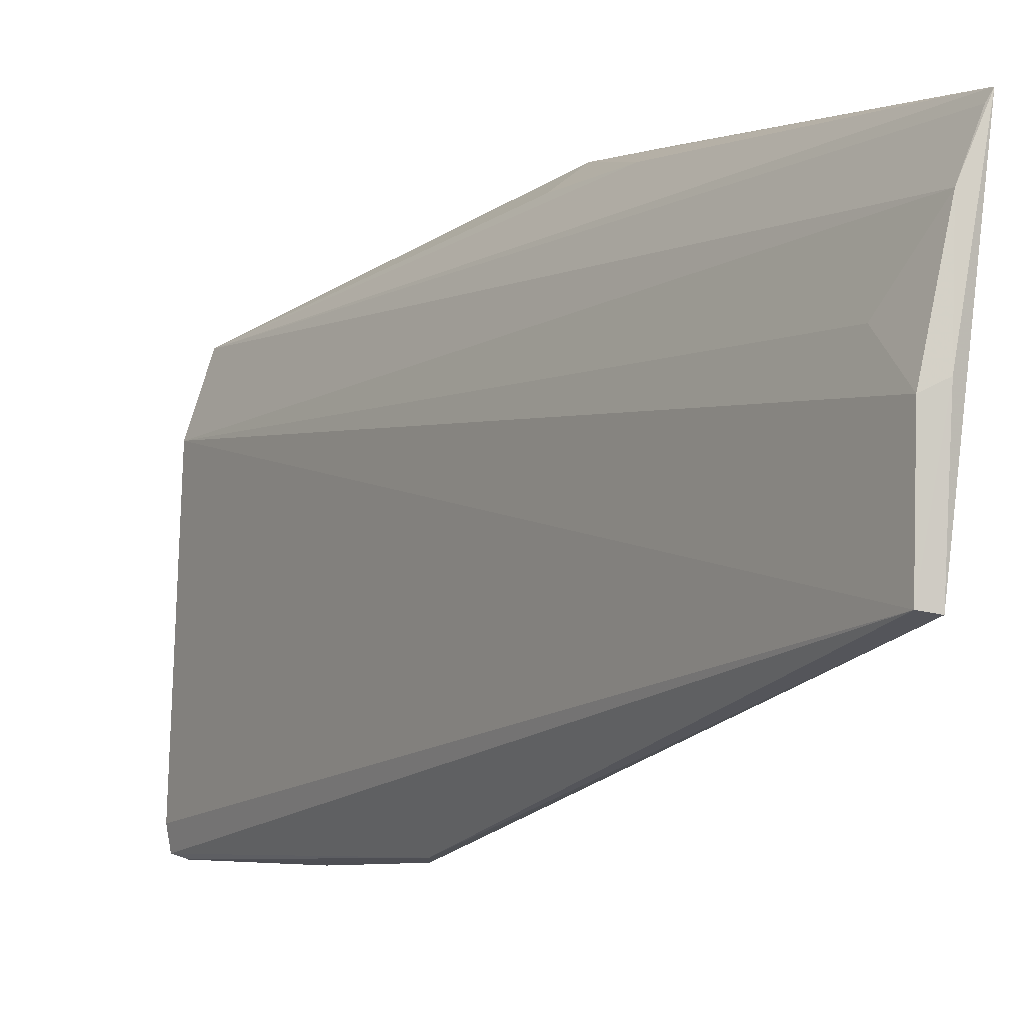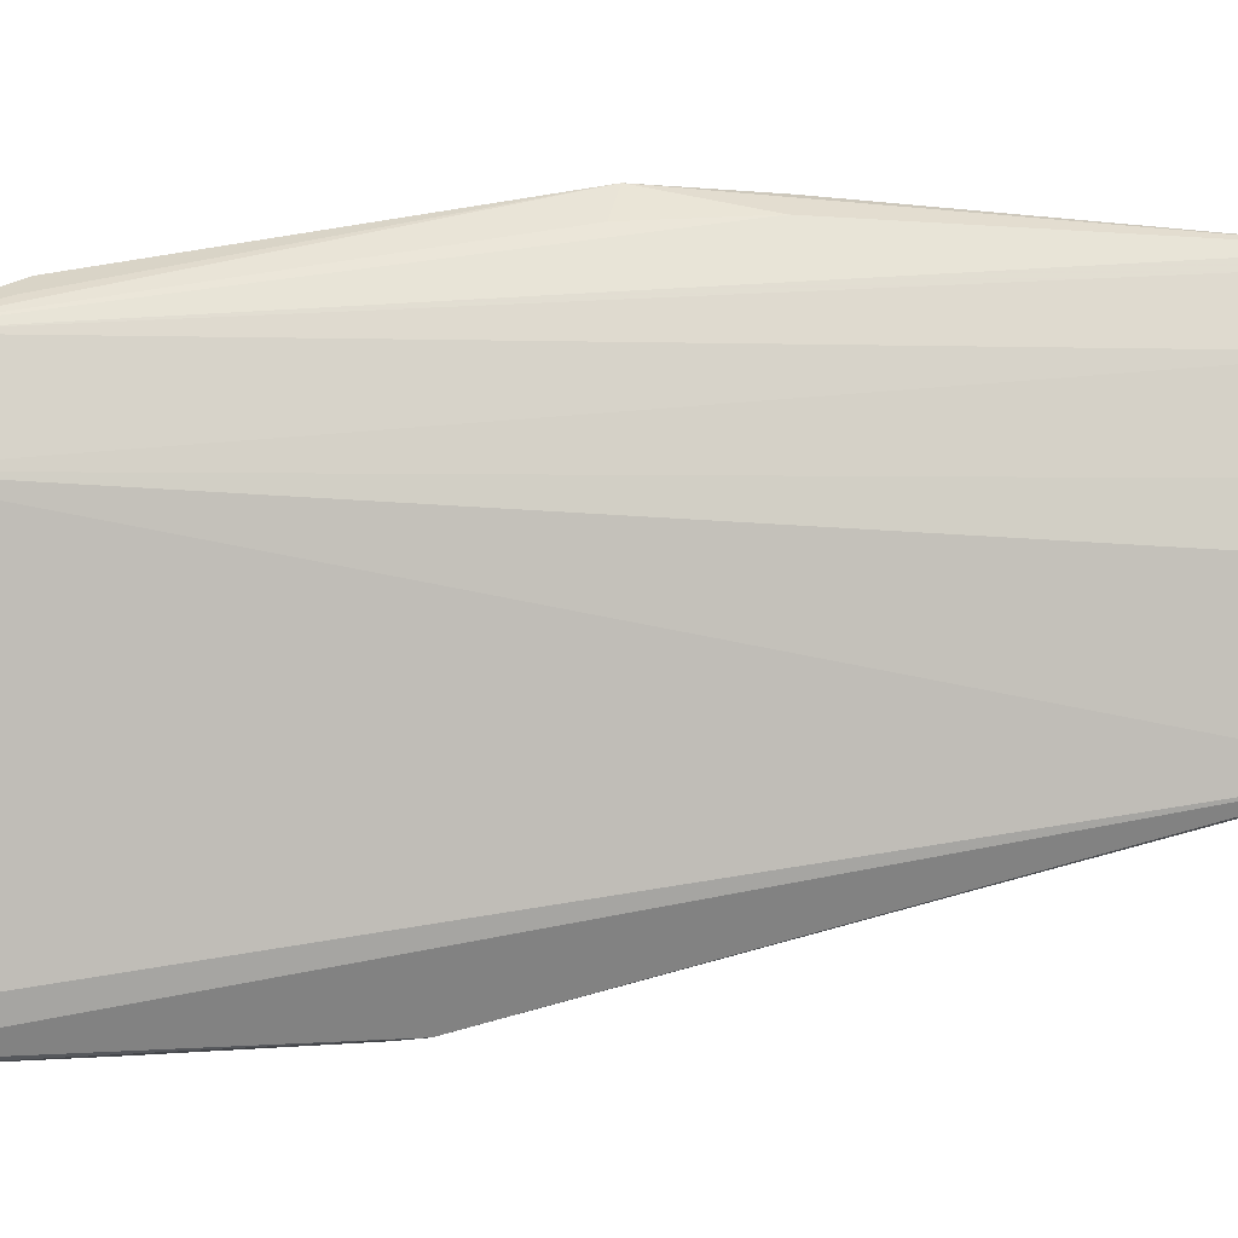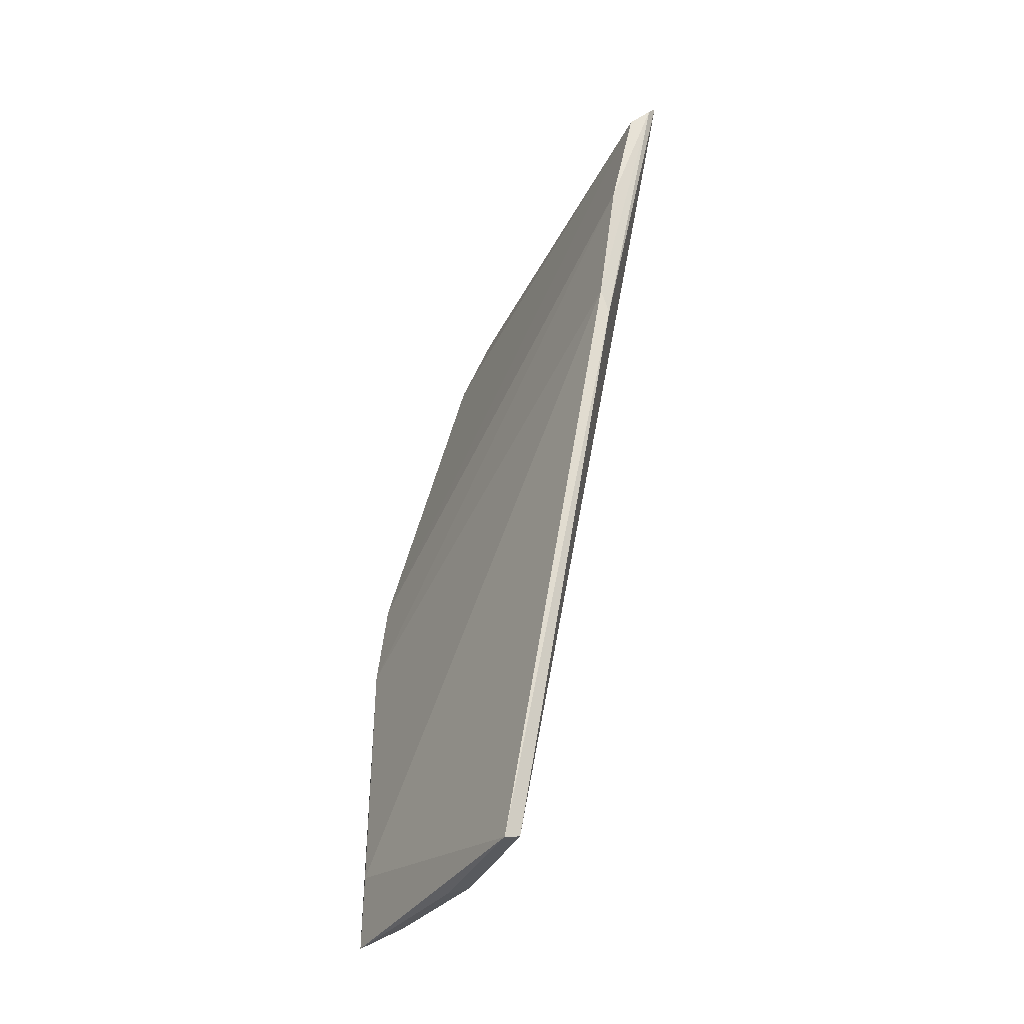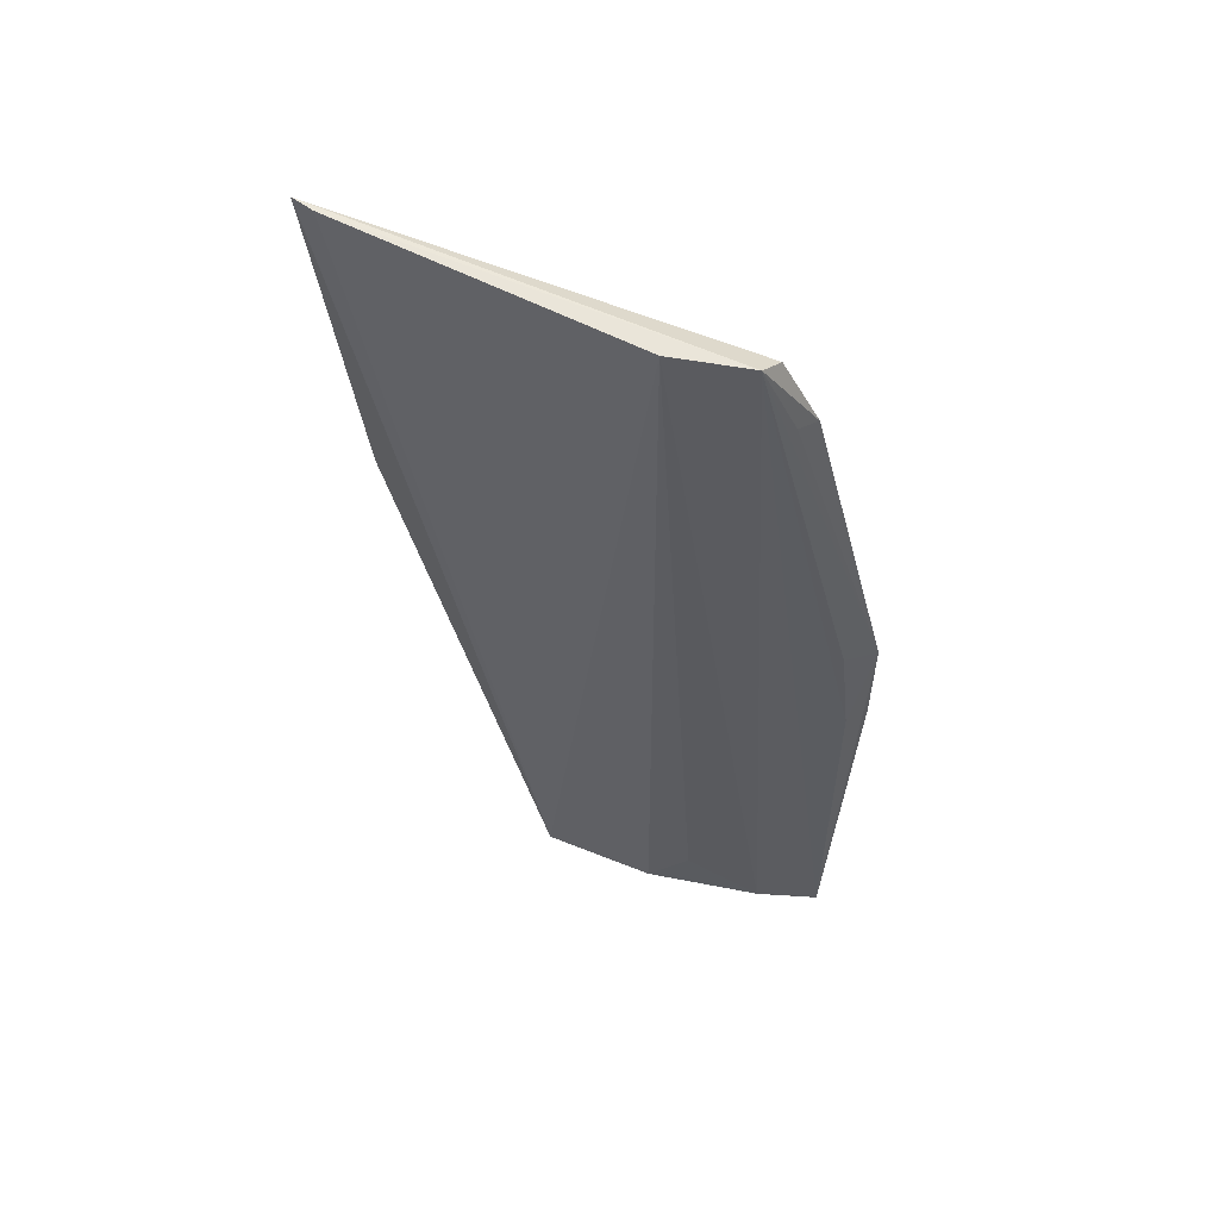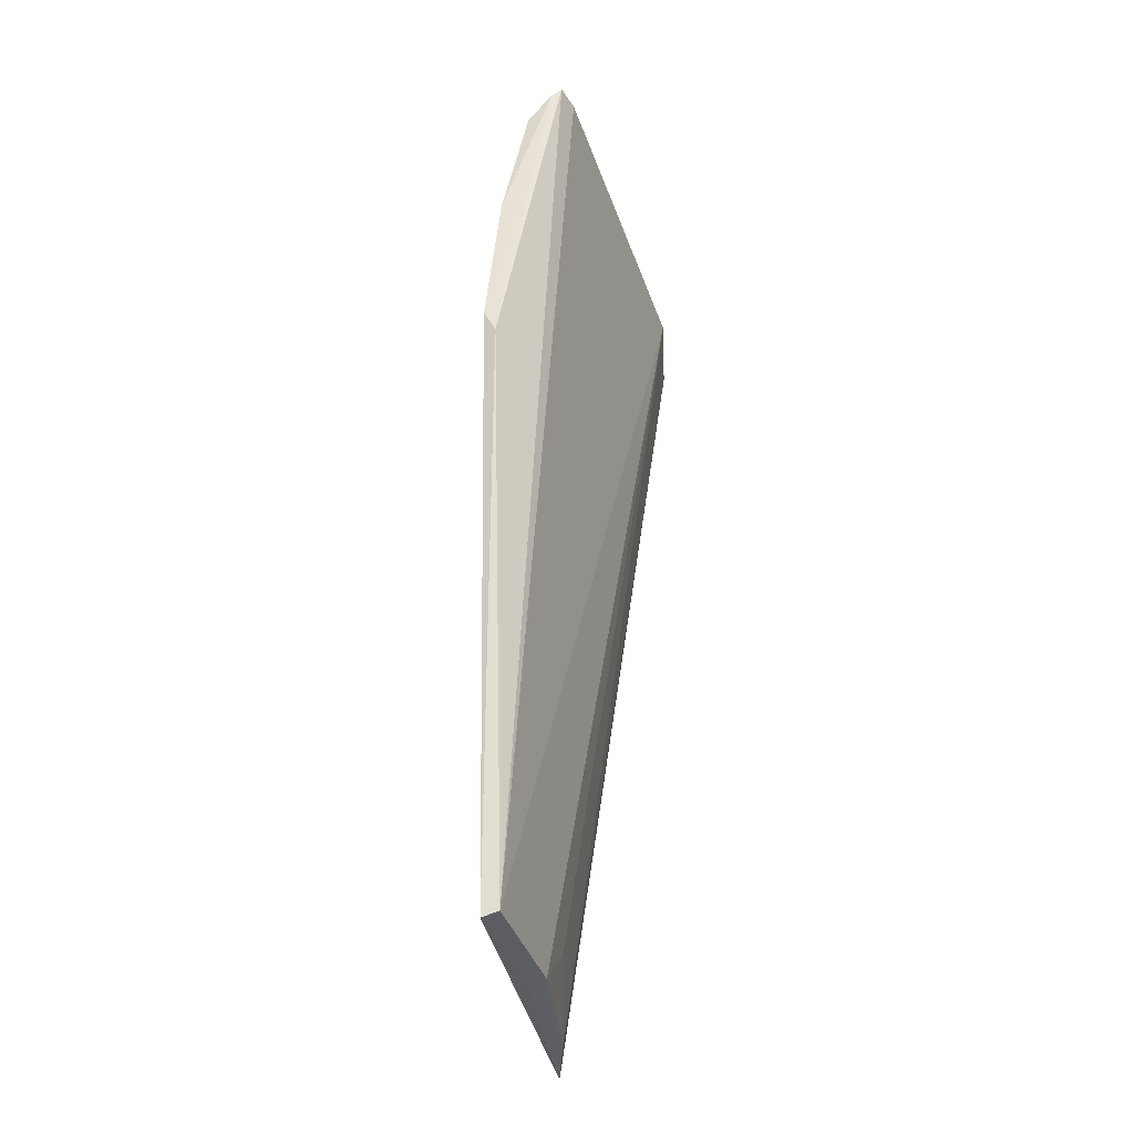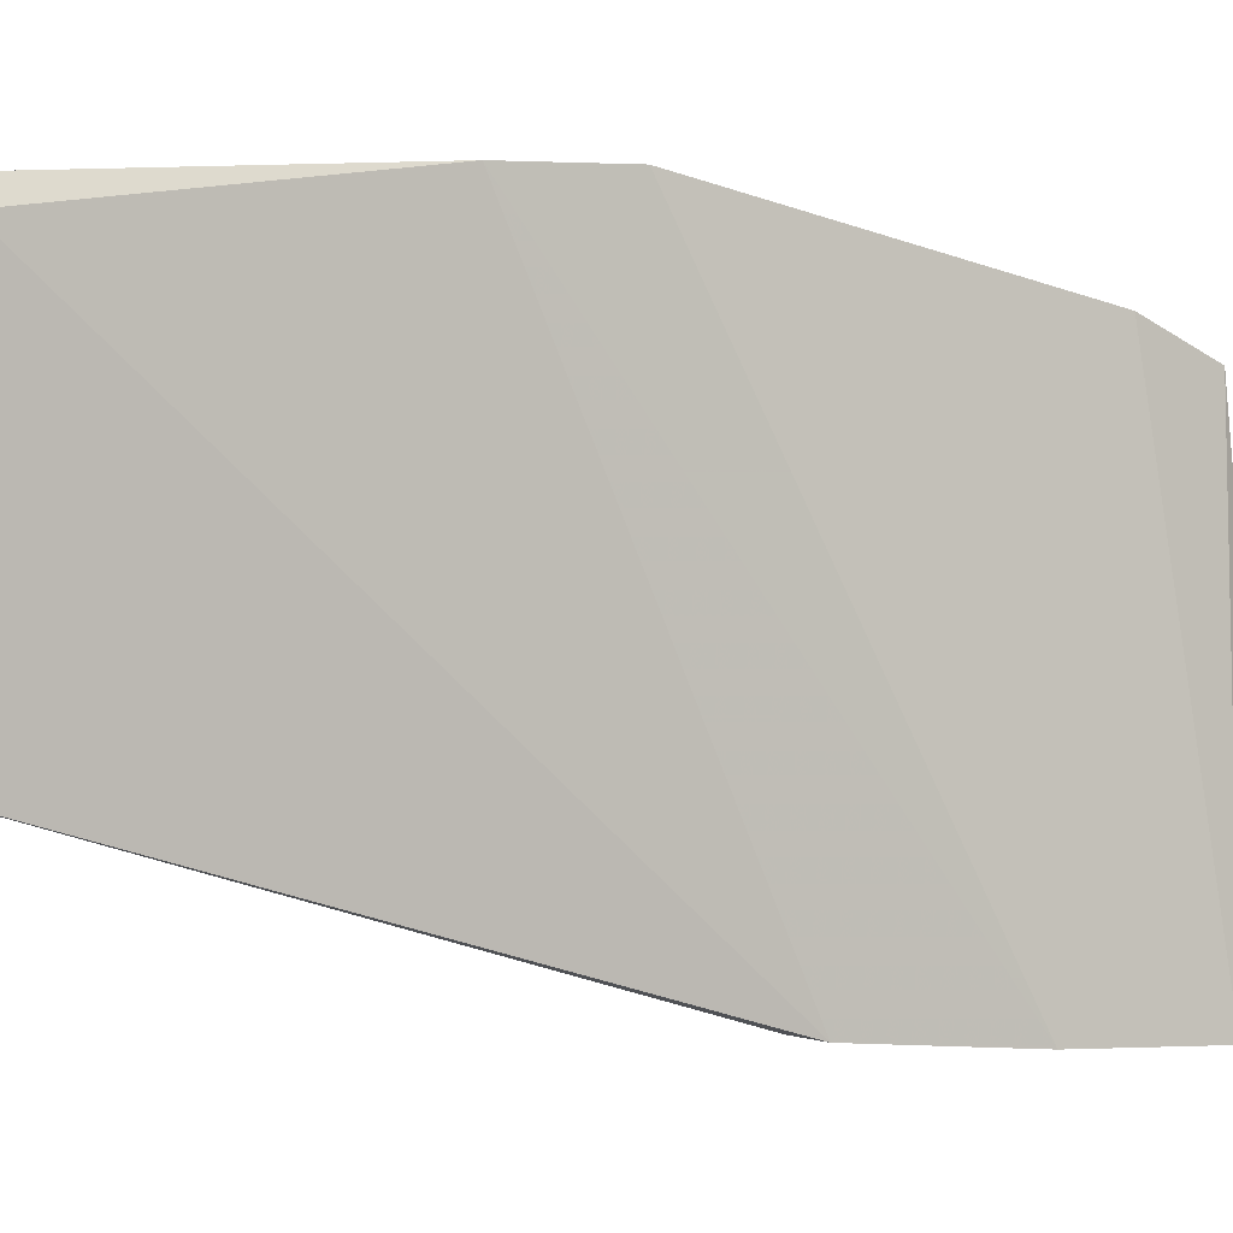
<metadata>
{"format":"obj","ext":"obj","renderer":"f3d","projection":"perspective","resolution":1024,"background":"white","views":[{"elev":-4.9,"azim":154.0,"up":"+Y"},{"elev":4.1,"azim":92.4,"up":"+Y"},{"elev":-36.8,"azim":-22.5,"up":"+Z"},{"elev":47.7,"azim":116.1,"up":"+Z"},{"elev":-41.2,"azim":20.1,"up":"+Z"},{"elev":-4.7,"azim":-106.8,"up":"+Y"}]}
</metadata>
<code>
v 0.03881 0.01202 0.06811
v 0.03982 -0.01084 0.07045
v 0.03339 0.004743 0.01946
v 0.03035 0.01481 0.01933
v 0.03172 0.01694 0.04484
v 0.03528 -0.01078 0.05208
v 0.03181 0.01144 0.01949
v 0.04013 0.007761 0.06836
v 0.03579 0.01384 0.06342
v 0.03247 0.01587 0.03942
v 0.03355 -0.002043 0.01948
v 0.03014 0.01397 0.02347
v 0.03224 0.005323 0.01912
v 0.03063 0.01426 0.01947
v 0.04011 -0.009482 0.07033
v 0.03329 0.007368 0.02236
v 0.03722 0.01235 0.06748
v 0.03699 0.01323 0.06366
v 0.03783 -0.01112 0.068
v 0.03338 0.01562 0.04524
v 0.0359 -0.01054 0.05076
v 0.03103 0.01659 0.03922
v 0.03261 -0.002197 0.01921
v 0.03926 -0.01109 0.06969
v 0.03628 -0.01113 0.06051
f 8 7 1
f 10 1 4
f 10 4 5
f 11 3 8
f 13 7 3
f 13 4 7
f 13 3 11
f 14 7 4
f 14 4 1
f 14 1 7
f 15 8 1
f 15 1 2
f 15 11 8
f 15 2 11
f 16 8 3
f 16 3 7
f 16 7 8
f 17 2 1
f 17 1 9
f 18 9 1
f 18 1 5
f 18 5 9
f 19 17 9
f 19 2 17
f 19 9 5
f 20 10 5
f 20 5 1
f 20 1 10
f 21 11 2
f 22 12 6
f 22 5 4
f 22 4 12
f 23 6 12
f 23 21 6
f 23 11 21
f 23 12 4
f 23 13 11
f 23 4 13
f 24 2 19
f 24 21 2
f 24 6 21
f 25 19 5
f 25 24 19
f 25 6 24
f 25 22 6
f 25 5 22

</code>
